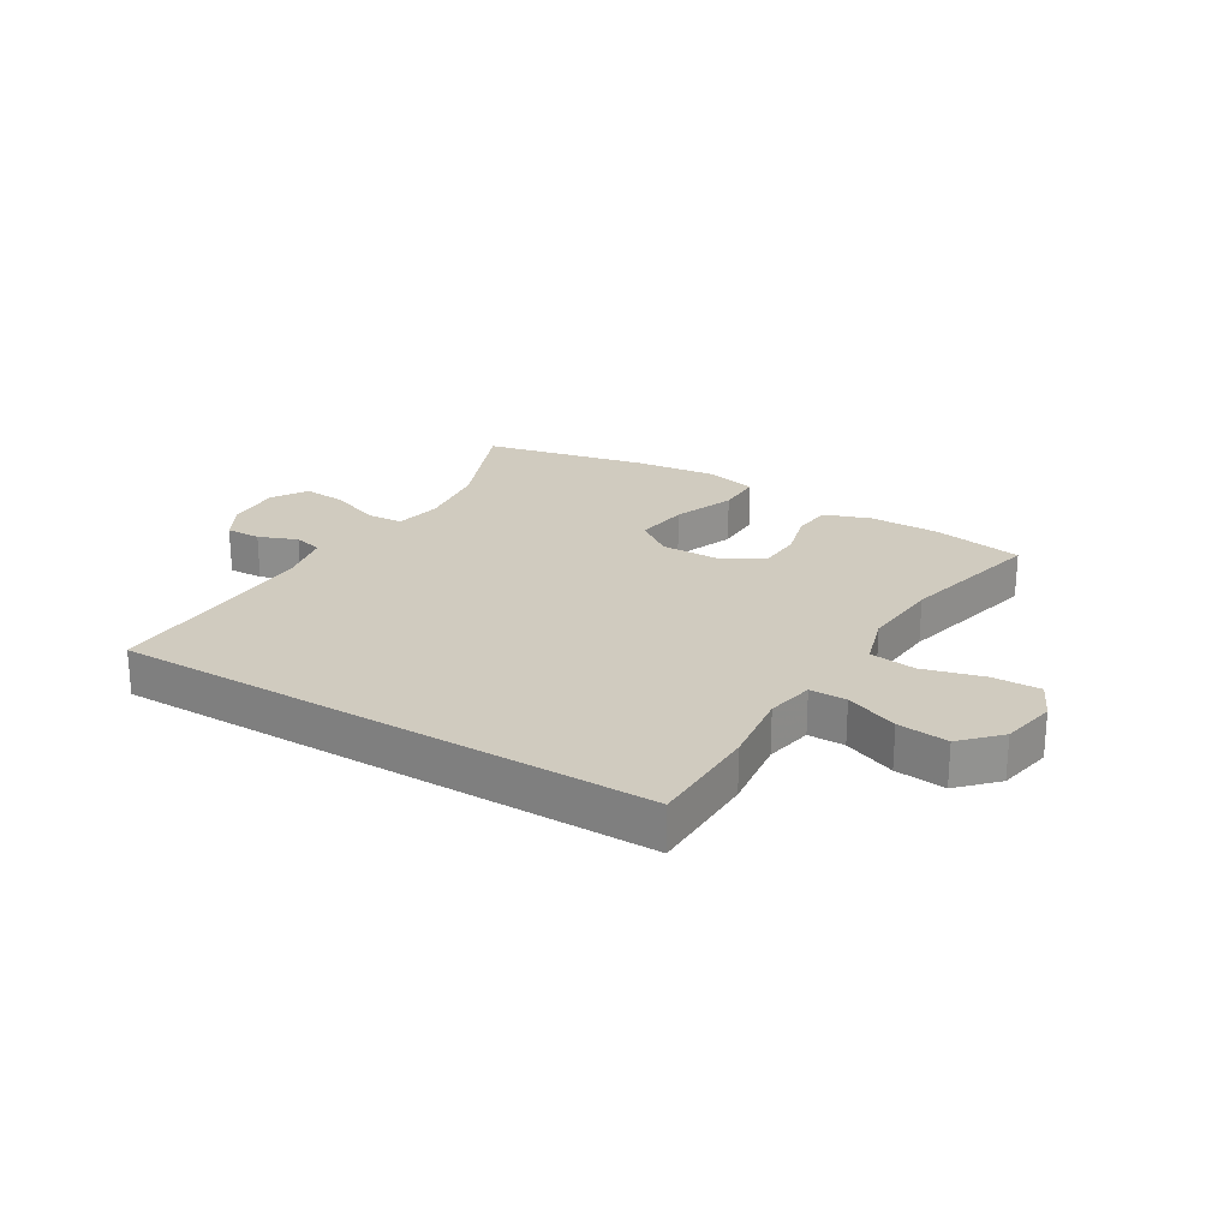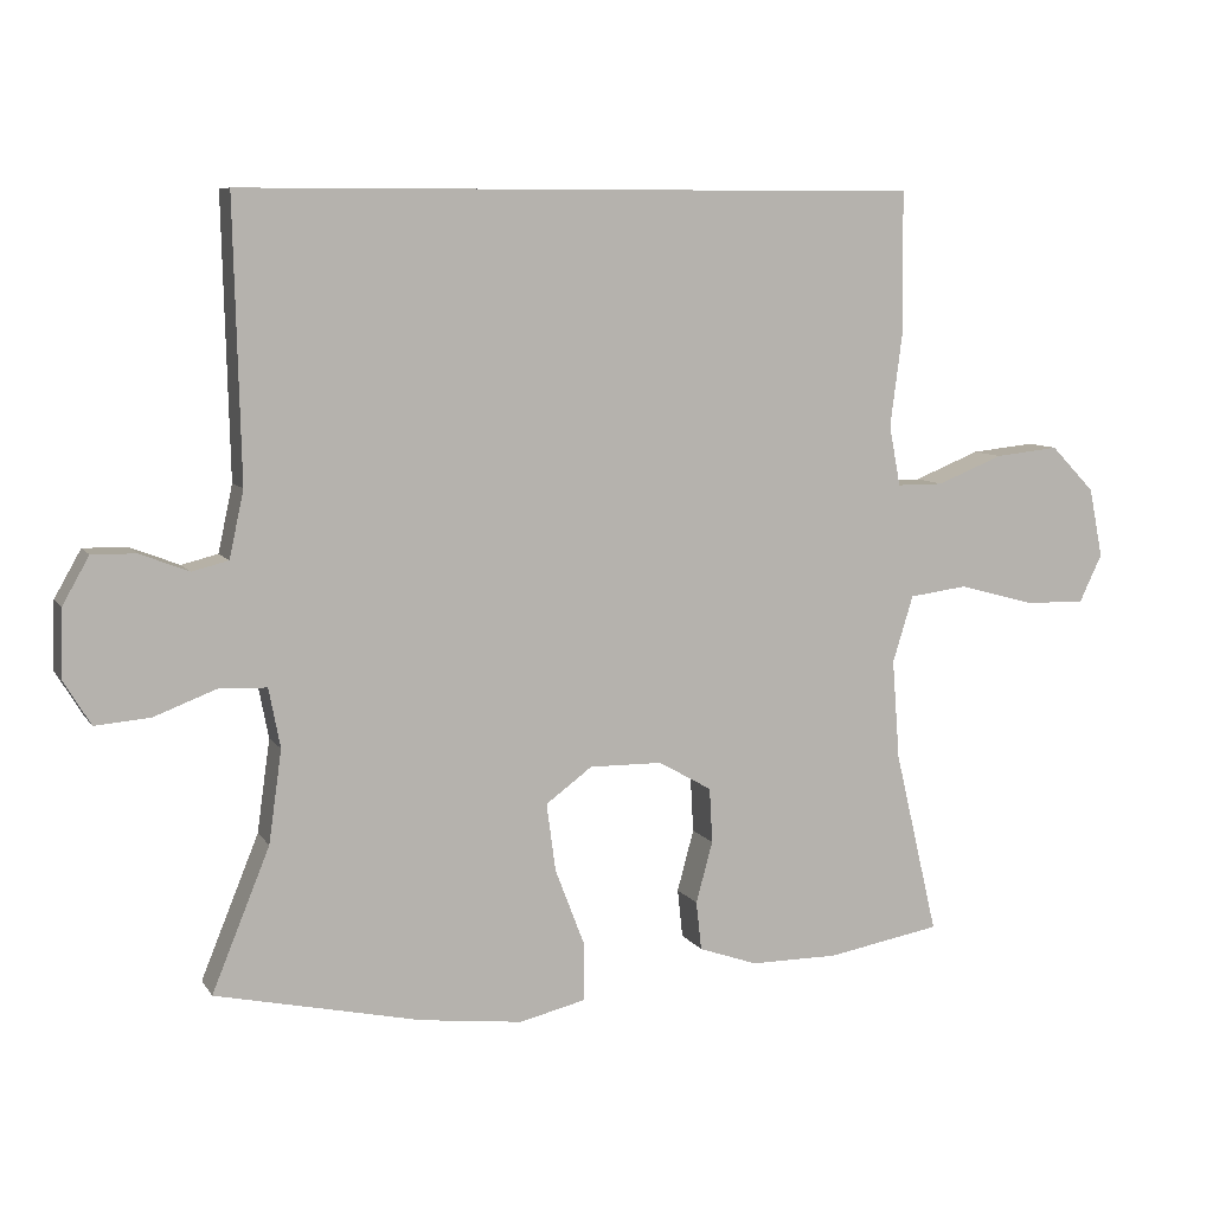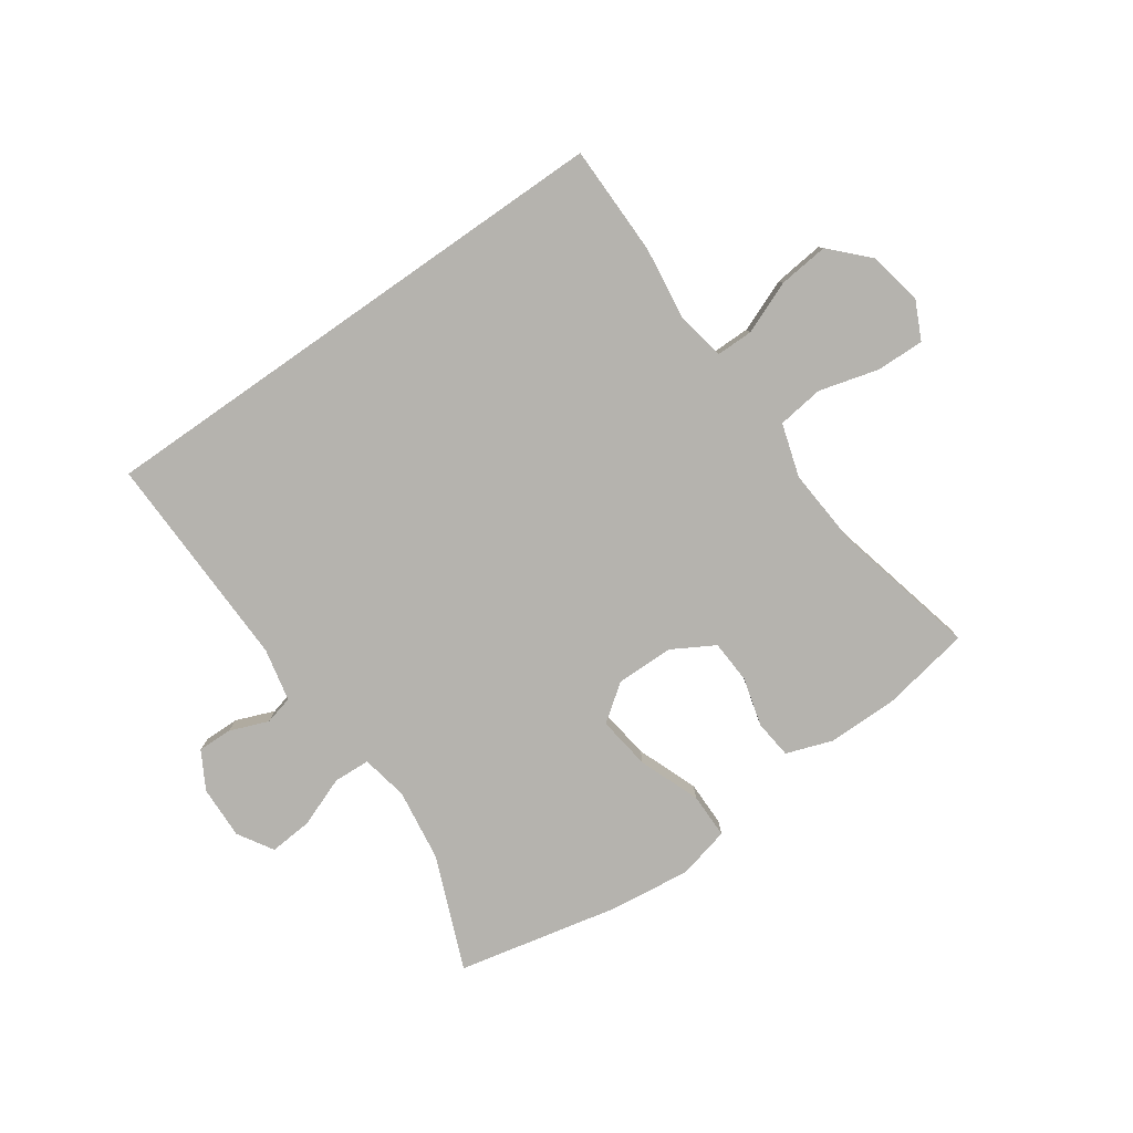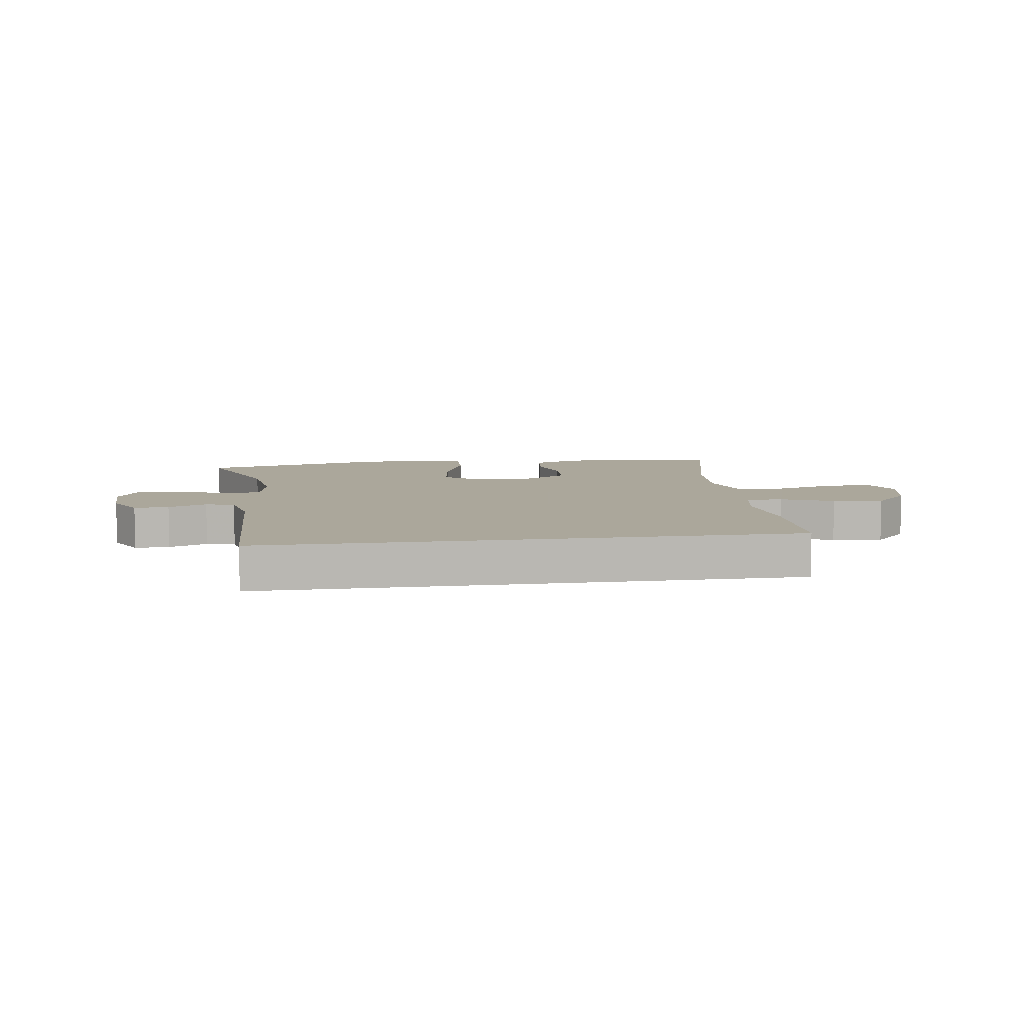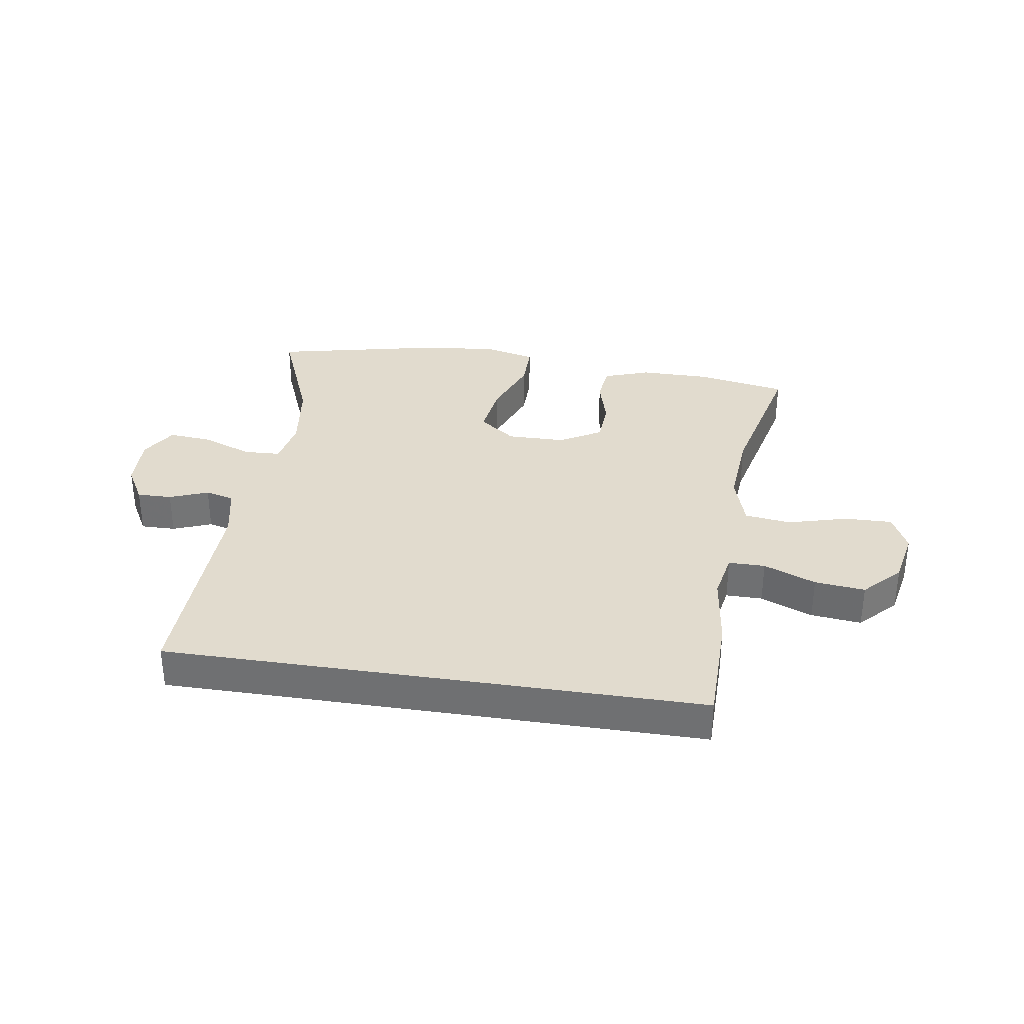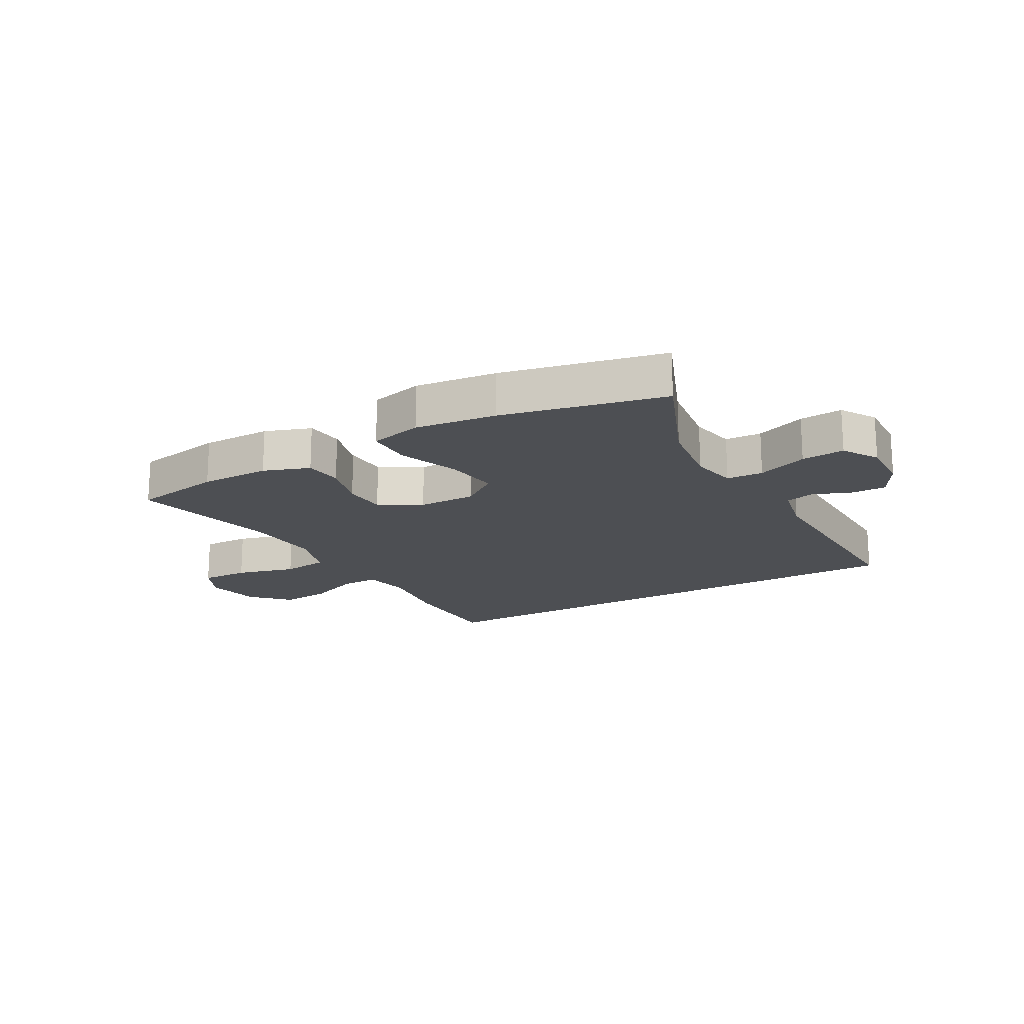
<metadata>
{"format":"obj","ext":"obj","renderer":"f3d","projection":"perspective","resolution":1024,"background":"white","views":[{"elev":23.7,"azim":31.2,"up":"+Y"},{"elev":8.1,"azim":-19.3,"up":"+Z"},{"elev":-79.9,"azim":34.9,"up":"+Y"},{"elev":8.2,"azim":-8.0,"up":"+Y"},{"elev":33.9,"azim":8.8,"up":"+Y"},{"elev":-18.0,"azim":-150.6,"up":"+Y"}]}
</metadata>
<code>
v 0.5 0.07 -0.5
v 0.35 0.07 -0.527
v 0.234 0.07 -0.527
v 0.157 0.07 -0.5
v 0.15 0.07 -0.436
v 0.172 0.07 -0.355
v 0.168 0.07 -0.283
v 0.098 0.07 -0.243
v 0.002 0.07 -0.242
v -0.059 0.07 -0.287
v -0.047 0.07 -0.376
v -0.008 0.07 -0.478
v -0.008 0.07 -0.554
v -0.095 0.07 -0.575
v -0.23 0.07 -0.559
v -0.5 0.07 -0.5
v -0.424 0.07 -0.313
v -0.407 0.07 -0.191
v -0.422 0.07 -0.113
v -0.483 0.07 -0.11
v -0.567 0.07 -0.142
v -0.639 0.07 -0.148
v -0.675 0.07 -0.089
v -0.672 0.07 0
v -0.637 0.07 0.062
v -0.579 0.07 0.061
v -0.515 0.07 0.036
v -0.467 0.07 0.048
v -0.448 0.07 0.136
v -0.457 0.07 0.5
v 0.437 0.07 0.5
v 0.439 0.07 0.315
v 0.423 0.07 0.191
v 0.438 0.07 0.112
v 0.499 0.07 0.112
v 0.586 0.07 0.147
v 0.67 0.07 0.156
v 0.728 0.07 0.096
v 0.746 0.07 0.005
v 0.716 0.07 -0.058
v 0.636 0.07 -0.056
v 0.537 0.07 -0.029
v 0.46 0.07 -0.039
v 0.433 0.07 -0.127
v 0.443 0.07 -0.258
v 0.5 0 -0.5
v 0.35 0 -0.527
v 0.234 0 -0.527
v 0.157 0 -0.5
v 0.15 0 -0.436
v 0.172 0 -0.355
v 0.168 0 -0.283
v 0.098 0 -0.243
v 0.002 0 -0.242
v -0.059 0 -0.287
v -0.047 0 -0.376
v -0.008 0 -0.478
v -0.008 0 -0.554
v -0.095 0 -0.575
v -0.23 0 -0.559
v -0.5 0 -0.5
v -0.424 0 -0.313
v -0.407 0 -0.191
v -0.422 0 -0.113
v -0.483 0 -0.11
v -0.567 0 -0.142
v -0.639 0 -0.148
v -0.675 0 -0.089
v -0.672 0 0
v -0.637 0 0.062
v -0.579 0 0.061
v -0.515 0 0.036
v -0.467 0 0.048
v -0.448 0 0.136
v -0.457 0 0.5
v 0.437 0 0.5
v 0.439 0 0.315
v 0.423 0 0.191
v 0.438 0 0.112
v 0.499 0 0.112
v 0.586 0 0.147
v 0.67 0 0.156
v 0.728 0 0.096
v 0.746 0 0.005
v 0.716 0 -0.058
v 0.636 0 -0.056
v 0.537 0 -0.029
v 0.46 0 -0.039
v 0.433 0 -0.127
v 0.443 0 -0.258
f 39 40 41 42
f 39 42 43
f 38 39 43
f 35 36 37 38
f 34 35 38 43
f 33 34 43 44
f 29 30 31 32
f 28 29 32 33
f 27 28 33 44
f 25 26 27
f 24 25 27
f 20 21 22 23
f 19 20 23 24
f 14 15 16 17
f 14 17 18
f 11 12 13 14
f 10 11 14 18
f 9 10 18 19
f 3 4 5 6
f 3 6 7
f 45 1 2 3
f 45 3 7
f 44 45 7 8
f 19 24 27 44
f 8 9 19 44
f 87 86 85 84
f 88 87 84
f 88 84 83
f 83 82 81 80
f 88 83 80 79
f 89 88 79 78
f 77 76 75 74
f 78 77 74 73
f 89 78 73 72
f 72 71 70
f 72 70 69
f 68 67 66 65
f 69 68 65 64
f 62 61 60 59
f 63 62 59
f 59 58 57 56
f 63 59 56 55
f 64 63 55 54
f 51 50 49 48
f 52 51 48
f 48 47 46 90
f 52 48 90
f 53 52 90 89
f 89 72 69 64
f 89 64 54 53
f 1 46 47 2
f 2 47 48 3
f 3 48 49 4
f 4 49 50 5
f 5 50 51 6
f 6 51 52 7
f 7 52 53 8
f 8 53 54 9
f 9 54 55 10
f 10 55 56 11
f 11 56 57 12
f 12 57 58 13
f 13 58 59 14
f 14 59 60 15
f 15 60 61 16
f 16 61 62 17
f 17 62 63 18
f 18 63 64 19
f 19 64 65 20
f 20 65 66 21
f 21 66 67 22
f 22 67 68 23
f 23 68 69 24
f 24 69 70 25
f 25 70 71 26
f 26 71 72 27
f 27 72 73 28
f 28 73 74 29
f 29 74 75 30
f 30 75 76 31
f 31 76 77 32
f 32 77 78 33
f 33 78 79 34
f 34 79 80 35
f 35 80 81 36
f 36 81 82 37
f 37 82 83 38
f 38 83 84 39
f 39 84 85 40
f 40 85 86 41
f 41 86 87 42
f 42 87 88 43
f 43 88 89 44
f 44 89 90 45
f 45 90 46 1

</code>
